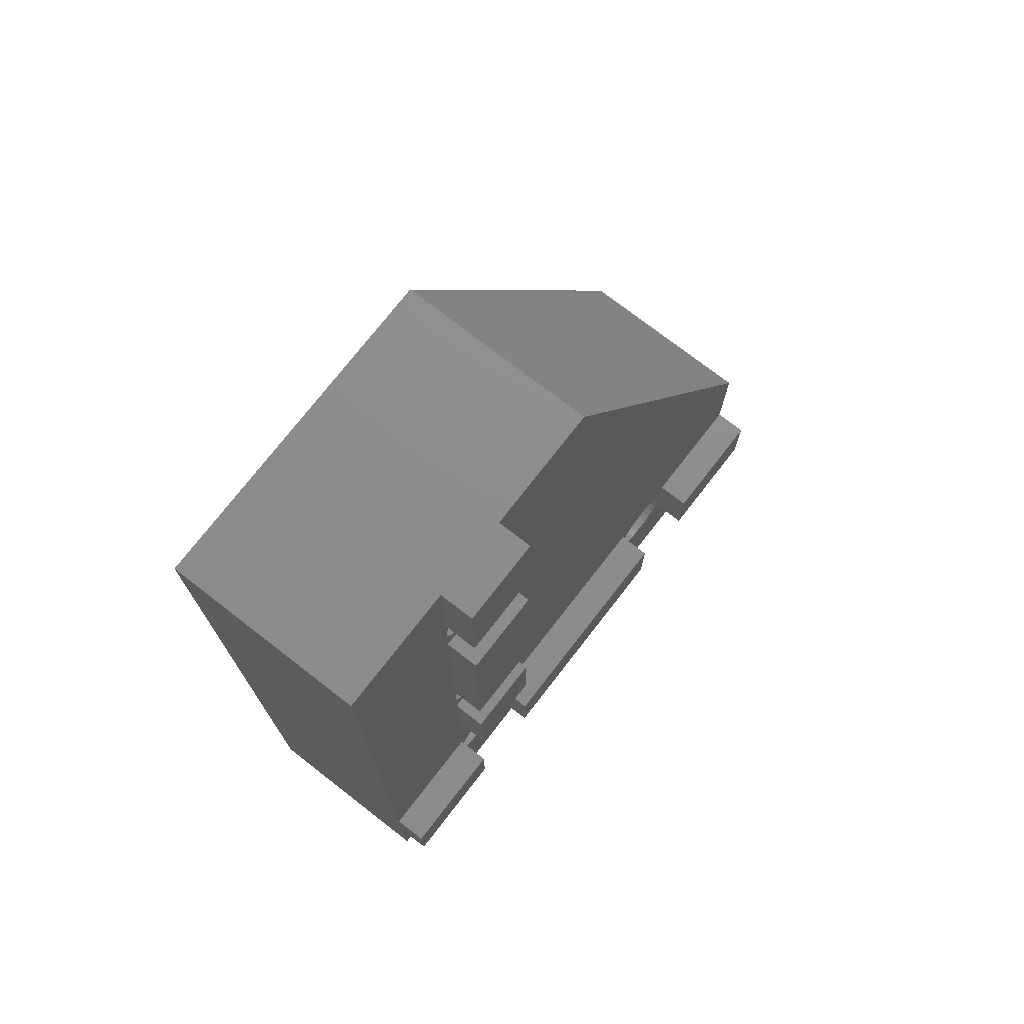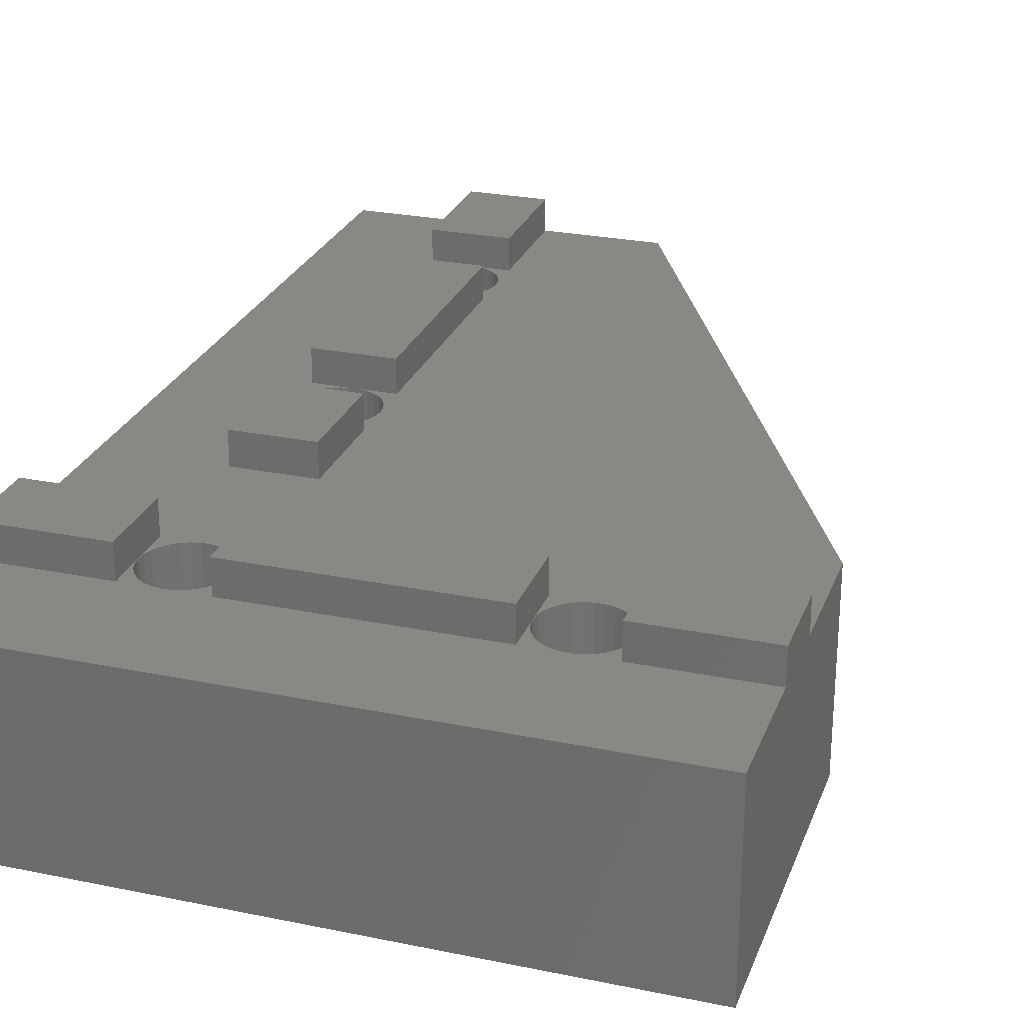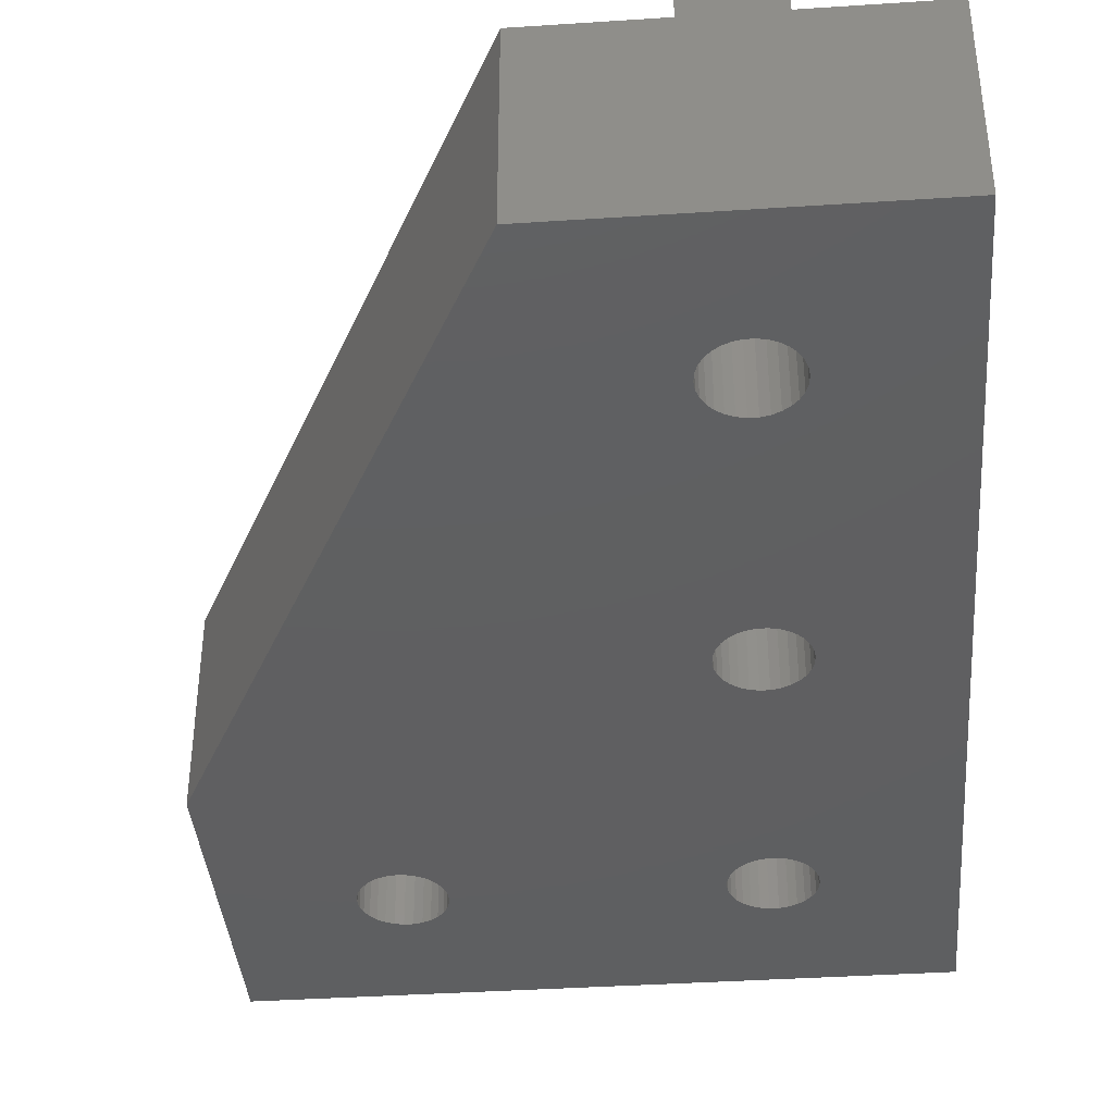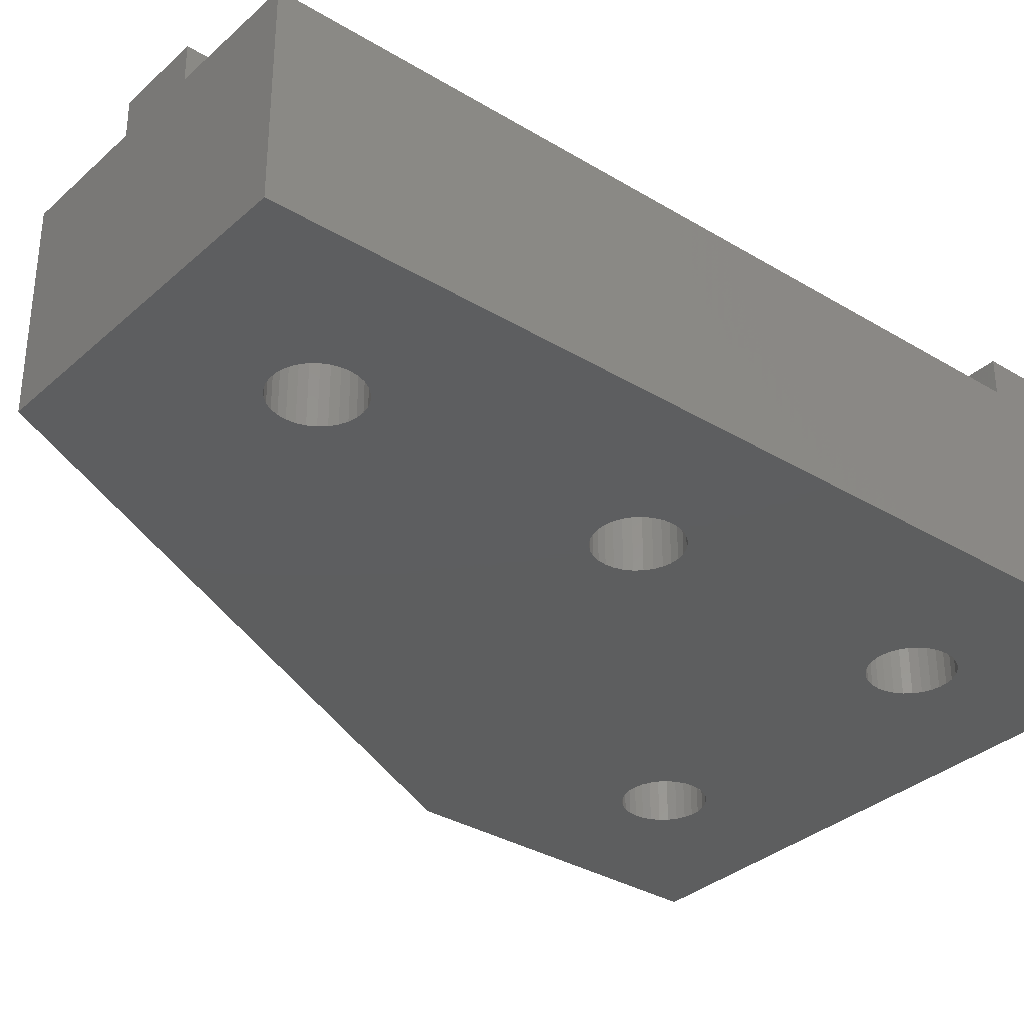
<metadata>
{"format":"stl","ext":"stl","renderer":"f3d","projection":"perspective","resolution":1024,"background":"white","views":[{"elev":74.4,"azim":-52.2,"up":"+Y"},{"elev":26.2,"azim":18.0,"up":"+Z"},{"elev":-39.1,"azim":-175.3,"up":"+Z"},{"elev":-33.5,"azim":-129.6,"up":"+Z"}]}
</metadata>
<code>
# stl→obj: 302 verts, 616 faces
v 0 0 0
v 0 0 12
v 0 60 0
v 0 7.5 12
v 0 12.5 12
v 0 7.5 14.1
v 0 60 12
v 0 12.5 14.1
v 40 0 0
v 40 0 12
v 32.02 11.47 0
v 10.26 52.49 0
v 19.97 60 0
v 40 20 0
v 7.5 10 0
v 7.555 9.48 0
v 7.716 8.983 0
v 7.977 8.531 0
v 8.327 8.142 0
v 8.75 7.835 0
v 9.227 7.622 0
v 9.739 7.514 0
v 10.77 7.622 0
v 10.26 7.514 0
v 11.25 7.835 0
v 11.67 8.142 0
v 12.02 8.531 0
v 12.28 8.983 0
v 7.5 30 0
v 7.555 30.52 0
v 11.25 12.17 0
v 11.67 11.86 0
v 12.45 9.48 0
v 7.555 29.48 0
v 12.5 10 0
v 7.716 28.98 0
v 12.02 11.47 0
v 12.45 10.52 0
v 7.977 28.53 0
v 12.28 11.02 0
v 10.77 12.38 0
v 10.26 12.49 0
v 9.739 12.49 0
v 9.227 12.38 0
v 8.75 12.17 0
v 8.327 11.86 0
v 7.977 11.47 0
v 7.716 11.02 0
v 7.555 10.52 0
v 31.67 8.142 0
v 31.25 7.835 0
v 8.327 28.14 0
v 27.55 10.52 0
v 8.75 27.83 0
v 27.72 11.02 0
v 9.227 27.62 0
v 9.739 27.51 0
v 8.327 48.14 0
v 7.977 48.53 0
v 7.977 31.47 0
v 8.327 31.86 0
v 8.75 32.17 0
v 27.98 11.47 0
v 11.25 27.83 0
v 11.67 28.14 0
v 9.227 32.38 0
v 10.77 27.62 0
v 9.739 32.49 0
v 28.33 11.86 0
v 12.45 29.48 0
v 28.75 12.17 0
v 10.26 32.49 0
v 12.5 30 0
v 12.45 30.52 0
v 10.77 32.38 0
v 11.25 32.17 0
v 11.67 31.86 0
v 12.02 31.47 0
v 7.716 31.02 0
v 7.555 49.48 0
v 7.5 50 0
v 7.716 48.98 0
v 8.75 47.83 0
v 9.227 47.62 0
v 12.45 49.48 0
v 12.28 48.98 0
v 9.739 47.51 0
v 10.26 47.51 0
v 10.77 47.62 0
v 11.25 47.83 0
v 11.67 48.14 0
v 12.02 48.53 0
v 12.5 50 0
v 12.45 50.52 0
v 12.28 51.02 0
v 12.02 51.47 0
v 10.77 52.38 0
v 11.67 51.86 0
v 11.25 52.17 0
v 9.739 52.49 0
v 29.23 7.622 0
v 28.75 7.835 0
v 9.227 52.38 0
v 8.75 52.17 0
v 8.327 51.86 0
v 7.977 51.47 0
v 7.716 51.02 0
v 7.555 50.52 0
v 27.5 10 0
v 27.55 9.48 0
v 27.72 8.983 0
v 27.98 8.531 0
v 28.33 8.142 0
v 29.74 7.514 0
v 30.26 7.514 0
v 30.77 7.622 0
v 12.28 31.02 0
v 10.26 27.51 0
v 32.02 8.531 0
v 32.28 8.983 0
v 31.67 11.86 0
v 29.74 12.49 0
v 30.26 12.49 0
v 32.45 9.48 0
v 30.77 12.38 0
v 32.5 10 0
v 31.25 12.17 0
v 32.45 10.52 0
v 32.28 11.02 0
v 29.23 12.38 0
v 12.02 28.53 0
v 12.28 28.98 0
v 7.5 60 12
v 7.5 60 14.1
v 12.5 60 12
v 12.5 60 14.1
v 19.97 60 12
v 7.555 10.52 12
v 7.716 11.02 12
v 7.5 12.5 12
v 7.977 11.47 12
v 7.5 10 12
v 8.327 11.86 12
v 8.75 12.17 12
v 7.5 27.5 12
v 7.716 28.98 12
v 7.555 29.48 12
v 7.977 28.53 12
v 9.227 27.62 12
v 8.75 27.83 12
v 11.25 27.83 12
v 12.5 27.5 12
v 11.67 28.14 12
v 12.5 47.5 12
v 31.67 11.86 12
v 32.02 11.47 12
v 12.5 10 12
v 12.5 12.5 12
v 12.45 10.52 12
v 32.5 12.5 12
v 27.55 10.52 12
v 27.72 11.02 12
v 27.5 12.5 12
v 27.5 10 12
v 27.98 11.47 12
v 28.33 11.86 12
v 32.28 11.02 12
v 32.45 10.52 12
v 32.5 10 12
v 40 12.5 12
v 40 20 12
v 12.5 52.5 12
v 7.716 51.02 12
v 7.5 52.5 12
v 9.739 52.49 12
v 7.5 21 12
v 9.227 12.38 12
v 8.327 28.14 12
v 12.5 32.5 12
v 9.739 32.49 12
v 10.26 32.49 12
v 12.5 21 12
v 9.739 27.51 12
v 10.26 27.51 12
v 7.5 47.5 12
v 8.327 48.14 12
v 7.977 48.53 12
v 7.716 48.98 12
v 7.555 49.48 12
v 7.5 32.5 12
v 9.227 32.38 12
v 8.75 32.17 12
v 8.327 31.86 12
v 7.977 31.47 12
v 11.67 31.86 12
v 12.02 31.47 12
v 10.77 32.38 12
v 11.25 32.17 12
v 30.77 12.38 12
v 31.25 12.17 12
v 12.28 31.02 12
v 30.26 12.49 12
v 29.23 12.38 12
v 29.74 12.49 12
v 28.75 12.17 12
v 7.977 51.47 12
v 8.327 51.86 12
v 12.45 30.52 12
v 12.5 30 12
v 12.45 29.48 12
v 12.02 28.53 12
v 12.28 28.98 12
v 7.5 30 12
v 11.25 47.83 12
v 11.67 48.14 12
v 10.77 52.38 12
v 11.25 52.17 12
v 10.26 47.51 12
v 9.739 47.51 12
v 10.77 27.62 12
v 7.716 31.02 12
v 10.26 52.49 12
v 12.5 50 12
v 7.5 50 12
v 7.555 50.52 12
v 8.75 52.17 12
v 12.45 49.48 12
v 9.227 52.38 12
v 12.28 48.98 12
v 11.67 51.86 12
v 12.02 48.53 12
v 12.02 51.47 12
v 12.28 51.02 12
v 12.45 50.52 12
v 7.555 30.52 12
v 9.227 47.62 12
v 8.75 47.83 12
v 12.28 11.02 12
v 12.02 11.47 12
v 11.67 11.86 12
v 11.25 12.17 12
v 10.77 12.38 12
v 10.26 12.49 12
v 9.739 12.49 12
v 10.77 47.62 12
v 7.5 12.5 14.1
v 7.5 7.5 14.1
v 7.5 10 14.1
v 7.5 7.5 12
v 27.5 7.5 12
v 12.5 7.5 12
v 32.5 7.5 12
v 40 7.5 12
v 32.45 9.48 12
v 32.28 8.983 12
v 32.02 8.531 12
v 31.67 8.142 12
v 31.25 7.835 12
v 30.77 7.622 12
v 30.26 7.514 12
v 11.25 7.835 12
v 10.77 7.622 12
v 11.67 8.142 12
v 8.75 7.835 12
v 9.227 7.622 12
v 9.739 7.514 12
v 10.26 7.514 12
v 12.45 9.48 12
v 12.28 8.983 12
v 12.02 8.531 12
v 7.555 9.48 12
v 7.716 8.983 12
v 7.977 8.531 12
v 8.327 8.142 12
v 29.74 7.514 12
v 29.23 7.622 12
v 28.75 7.835 12
v 28.33 8.142 12
v 27.98 8.531 12
v 27.72 8.983 12
v 27.55 9.48 12
v 40 12.5 14.1
v 40 7.5 14.1
v 12.5 52.5 14.1
v 7.5 52.5 14.1
v 32.5 12.5 14.1
v 32.5 10 14.1
v 32.5 7.5 14.1
v 27.5 7.5 14.1
v 27.5 10 14.1
v 27.5 12.5 14.1
v 12.5 12.5 14.1
v 12.5 10 14.1
v 12.5 7.5 14.1
v 7.5 21 14.1
v 7.5 27.5 14.1
v 12.5 21 14.1
v 12.5 27.5 14.1
v 7.5 32.5 14.1
v 7.5 47.5 14.1
v 12.5 32.5 14.1
v 12.5 47.5 14.1
f 1 2 3
f 3 2 4
f 5 4 6
f 3 4 5
f 7 3 5
f 5 6 8
f 2 1 9
f 10 2 9
f 11 3 9
f 12 3 13
f 9 13 14
f 1 3 15
f 1 15 16
f 1 16 17
f 1 17 18
f 1 18 19
f 1 19 20
f 1 20 21
f 1 21 9
f 21 22 9
f 23 9 24
f 25 9 23
f 26 9 25
f 27 9 26
f 28 9 27
f 29 3 30
f 31 3 32
f 28 33 9
f 32 3 34
f 33 35 9
f 36 37 34
f 35 38 9
f 34 3 29
f 39 40 37
f 39 38 40
f 41 3 31
f 42 3 41
f 43 3 42
f 44 3 43
f 45 3 44
f 46 3 45
f 47 3 46
f 48 3 47
f 49 3 48
f 15 3 49
f 32 34 37
f 50 9 51
f 39 37 36
f 38 39 52
f 53 52 54
f 55 56 57
f 58 9 59
f 60 3 61
f 61 3 62
f 63 64 65
f 62 3 66
f 55 67 63
f 66 3 68
f 69 70 71
f 68 3 72
f 71 73 74
f 72 3 75
f 75 3 76
f 76 3 77
f 77 3 78
f 79 3 60
f 30 3 79
f 53 54 56
f 80 3 81
f 82 3 80
f 59 3 82
f 9 3 59
f 83 9 58
f 84 9 83
f 85 13 86
f 9 84 87
f 9 87 88
f 9 88 89
f 9 89 90
f 9 90 91
f 9 91 92
f 9 92 13
f 92 86 13
f 93 13 85
f 94 13 93
f 95 13 94
f 96 13 95
f 12 13 97
f 96 98 13
f 98 99 13
f 99 97 13
f 100 3 12
f 101 9 102
f 103 3 100
f 104 3 103
f 105 3 104
f 106 3 105
f 107 3 106
f 108 3 107
f 81 3 108
f 38 52 109
f 38 109 110
f 38 110 111
f 38 111 112
f 38 112 113
f 38 113 102
f 38 102 9
f 114 9 101
f 115 9 114
f 116 9 115
f 51 9 116
f 78 3 117
f 55 118 67
f 119 9 50
f 63 65 69
f 120 9 119
f 71 74 117
f 121 3 11
f 122 3 123
f 120 124 9
f 123 3 125
f 124 126 9
f 125 3 127
f 126 128 9
f 127 3 121
f 128 129 9
f 129 11 9
f 71 117 130
f 117 3 122
f 117 122 130
f 70 73 71
f 65 131 69
f 69 132 70
f 67 64 63
f 69 131 132
f 109 52 53
f 24 9 22
f 53 56 55
f 55 57 118
f 3 7 13
f 13 7 133
f 13 133 134
f 135 134 136
f 13 134 135
f 137 13 135
f 138 139 140
f 7 5 140
f 141 7 140
f 142 138 140
f 139 141 140
f 143 144 7
f 141 143 7
f 145 146 147
f 145 148 146
f 145 149 150
f 151 152 153
f 154 155 156
f 157 158 159
f 154 156 160
f 161 162 163
f 164 161 163
f 162 165 163
f 165 166 163
f 167 160 156
f 168 160 167
f 169 160 168
f 170 171 154
f 171 137 135
f 145 147 7
f 171 135 172
f 173 174 7
f 175 172 174
f 176 145 7
f 144 176 7
f 144 177 176
f 145 178 148
f 145 150 178
f 179 180 181
f 182 163 152
f 158 163 182
f 145 183 149
f 145 152 184
f 185 186 187
f 188 189 7
f 179 190 180
f 191 190 192
f 193 190 194
f 179 195 196
f 179 181 197
f 179 198 195
f 154 199 200
f 196 201 163
f 154 202 199
f 154 203 204
f 154 205 203
f 206 207 174
f 201 208 163
f 208 209 163
f 152 163 209
f 152 209 210
f 211 153 152
f 152 210 212
f 154 200 155
f 147 213 7
f 212 211 152
f 179 197 198
f 192 190 193
f 180 190 191
f 214 154 215
f 216 217 172
f 190 185 7
f 185 218 219
f 220 152 151
f 184 152 220
f 145 184 183
f 154 204 202
f 221 190 7
f 221 194 190
f 154 160 170
f 222 216 172
f 171 172 223
f 185 187 7
f 196 163 179
f 189 224 7
f 224 225 7
f 206 174 173
f 207 226 174
f 223 227 154
f 226 228 174
f 228 175 174
f 222 172 175
f 227 229 154
f 230 172 217
f 231 215 154
f 232 172 230
f 233 172 232
f 234 172 233
f 223 172 234
f 154 171 223
f 229 231 154
f 154 166 205
f 154 179 163
f 154 163 166
f 225 173 7
f 187 188 7
f 174 133 7
f 213 235 7
f 185 219 236
f 235 221 7
f 185 236 237
f 185 237 186
f 182 159 158
f 182 238 159
f 182 239 238
f 182 240 239
f 182 241 240
f 182 242 241
f 182 243 242
f 182 244 243
f 182 177 244
f 182 176 177
f 245 154 214
f 218 154 245
f 185 154 218
f 5 8 140
f 140 8 246
f 8 6 247
f 246 8 248
f 248 8 247
f 6 4 249
f 247 6 249
f 4 2 10
f 250 251 10
f 252 250 10
f 253 252 10
f 169 254 252
f 254 255 252
f 255 256 252
f 256 257 252
f 257 258 252
f 258 259 252
f 259 260 252
f 251 261 262
f 251 263 261
f 264 249 265
f 260 250 252
f 251 249 10
f 249 4 10
f 266 249 267
f 265 249 266
f 251 157 268
f 251 268 269
f 251 267 249
f 251 262 267
f 251 269 270
f 251 270 263
f 142 249 271
f 271 249 272
f 272 249 273
f 273 249 274
f 274 249 264
f 275 250 260
f 276 250 275
f 277 250 276
f 278 250 277
f 279 250 278
f 280 250 279
f 281 250 280
f 164 250 281
f 10 9 14
f 253 10 14
f 170 253 14
f 171 170 14
f 282 253 170
f 283 253 282
f 137 171 14
f 13 137 14
f 49 138 142
f 15 49 142
f 142 271 16
f 15 142 16
f 48 139 138
f 49 48 138
f 47 141 139
f 48 47 139
f 46 143 141
f 47 46 141
f 45 144 143
f 46 45 143
f 44 177 144
f 45 44 144
f 43 244 177
f 44 43 177
f 42 243 244
f 43 42 244
f 41 242 243
f 42 41 243
f 31 241 242
f 41 31 242
f 32 240 241
f 31 32 241
f 239 240 37
f 37 240 32
f 238 239 40
f 40 239 37
f 159 238 38
f 38 238 40
f 157 159 35
f 35 159 38
f 157 35 268
f 268 35 33
f 268 33 269
f 269 33 28
f 269 28 270
f 270 28 27
f 270 27 263
f 263 27 26
f 263 26 261
f 261 26 25
f 261 25 262
f 262 25 23
f 262 23 267
f 267 23 24
f 267 24 266
f 266 24 22
f 266 22 265
f 265 22 21
f 265 21 264
f 264 21 20
f 264 20 274
f 274 20 19
f 273 274 19
f 18 273 19
f 272 273 18
f 17 272 18
f 271 272 17
f 16 271 17
f 30 235 213
f 29 30 213
f 213 147 34
f 29 213 34
f 79 221 235
f 30 79 235
f 60 194 221
f 79 60 221
f 61 193 194
f 60 61 194
f 62 192 193
f 61 62 193
f 66 191 192
f 62 66 192
f 68 180 191
f 66 68 191
f 72 181 180
f 68 72 180
f 75 197 181
f 72 75 181
f 76 198 197
f 75 76 197
f 77 195 198
f 76 77 198
f 196 195 78
f 78 195 77
f 201 196 117
f 117 196 78
f 208 201 74
f 74 201 117
f 209 208 73
f 73 208 74
f 209 73 210
f 210 73 70
f 210 70 212
f 212 70 132
f 212 132 211
f 211 132 131
f 211 131 153
f 153 131 65
f 153 65 151
f 151 65 64
f 151 64 220
f 220 64 67
f 220 67 184
f 184 67 118
f 184 118 183
f 183 118 57
f 183 57 149
f 149 57 56
f 149 56 150
f 150 56 54
f 150 54 178
f 178 54 52
f 148 178 52
f 39 148 52
f 146 148 39
f 36 146 39
f 147 146 36
f 34 147 36
f 108 225 224
f 81 108 224
f 224 189 80
f 81 224 80
f 107 173 225
f 108 107 225
f 106 206 173
f 107 106 173
f 105 207 206
f 106 105 206
f 104 226 207
f 105 104 207
f 103 228 226
f 104 103 226
f 100 175 228
f 103 100 228
f 12 222 175
f 100 12 175
f 97 216 222
f 12 97 222
f 99 217 216
f 97 99 216
f 98 230 217
f 99 98 217
f 232 230 96
f 96 230 98
f 233 232 95
f 95 232 96
f 234 233 94
f 94 233 95
f 223 234 93
f 93 234 94
f 223 93 227
f 227 93 85
f 227 85 229
f 229 85 86
f 229 86 231
f 231 86 92
f 231 92 215
f 215 92 91
f 215 91 214
f 214 91 90
f 214 90 245
f 245 90 89
f 245 89 218
f 218 89 88
f 218 88 219
f 219 88 87
f 219 87 236
f 236 87 84
f 236 84 237
f 237 84 83
f 237 83 186
f 186 83 58
f 187 186 58
f 59 187 58
f 188 187 59
f 82 188 59
f 189 188 82
f 80 189 82
f 53 161 164
f 109 53 164
f 164 281 110
f 109 164 110
f 55 162 161
f 53 55 161
f 63 165 162
f 55 63 162
f 69 166 165
f 63 69 165
f 71 205 166
f 69 71 166
f 130 203 205
f 71 130 205
f 122 204 203
f 130 122 203
f 123 202 204
f 122 123 204
f 125 199 202
f 123 125 202
f 127 200 199
f 125 127 199
f 121 155 200
f 127 121 200
f 156 155 11
f 11 155 121
f 167 156 129
f 129 156 11
f 168 167 128
f 128 167 129
f 169 168 126
f 126 168 128
f 169 126 254
f 254 126 124
f 254 124 255
f 255 124 120
f 255 120 256
f 256 120 119
f 256 119 257
f 257 119 50
f 257 50 258
f 258 50 51
f 258 51 259
f 259 51 116
f 259 116 260
f 260 116 115
f 260 115 275
f 275 115 114
f 275 114 276
f 276 114 101
f 276 101 277
f 277 101 102
f 277 102 278
f 278 102 113
f 279 278 113
f 112 279 113
f 280 279 112
f 111 280 112
f 281 280 111
f 110 281 111
f 284 172 135
f 136 284 135
f 134 285 284
f 136 134 284
f 174 285 133
f 133 285 134
f 285 174 172
f 284 285 172
f 160 286 170
f 170 286 282
f 169 287 160
f 160 287 286
f 252 288 169
f 169 288 287
f 289 250 164
f 290 289 164
f 290 164 163
f 291 290 163
f 158 292 163
f 163 292 291
f 157 293 158
f 158 293 292
f 251 294 157
f 157 294 293
f 247 249 142
f 248 247 142
f 248 142 140
f 246 248 140
f 176 295 145
f 145 295 296
f 295 176 182
f 297 295 182
f 297 182 152
f 298 297 152
f 145 296 152
f 152 296 298
f 190 299 185
f 185 299 300
f 299 190 179
f 301 299 179
f 301 179 154
f 302 301 154
f 185 300 154
f 154 300 302
f 294 251 250
f 289 294 250
f 288 252 253
f 283 288 253
f 287 288 283
f 286 287 282
f 282 287 283
f 293 294 289
f 291 293 290
f 290 293 289
f 292 293 291
f 296 295 297
f 298 296 297
f 300 299 301
f 302 300 301

</code>
